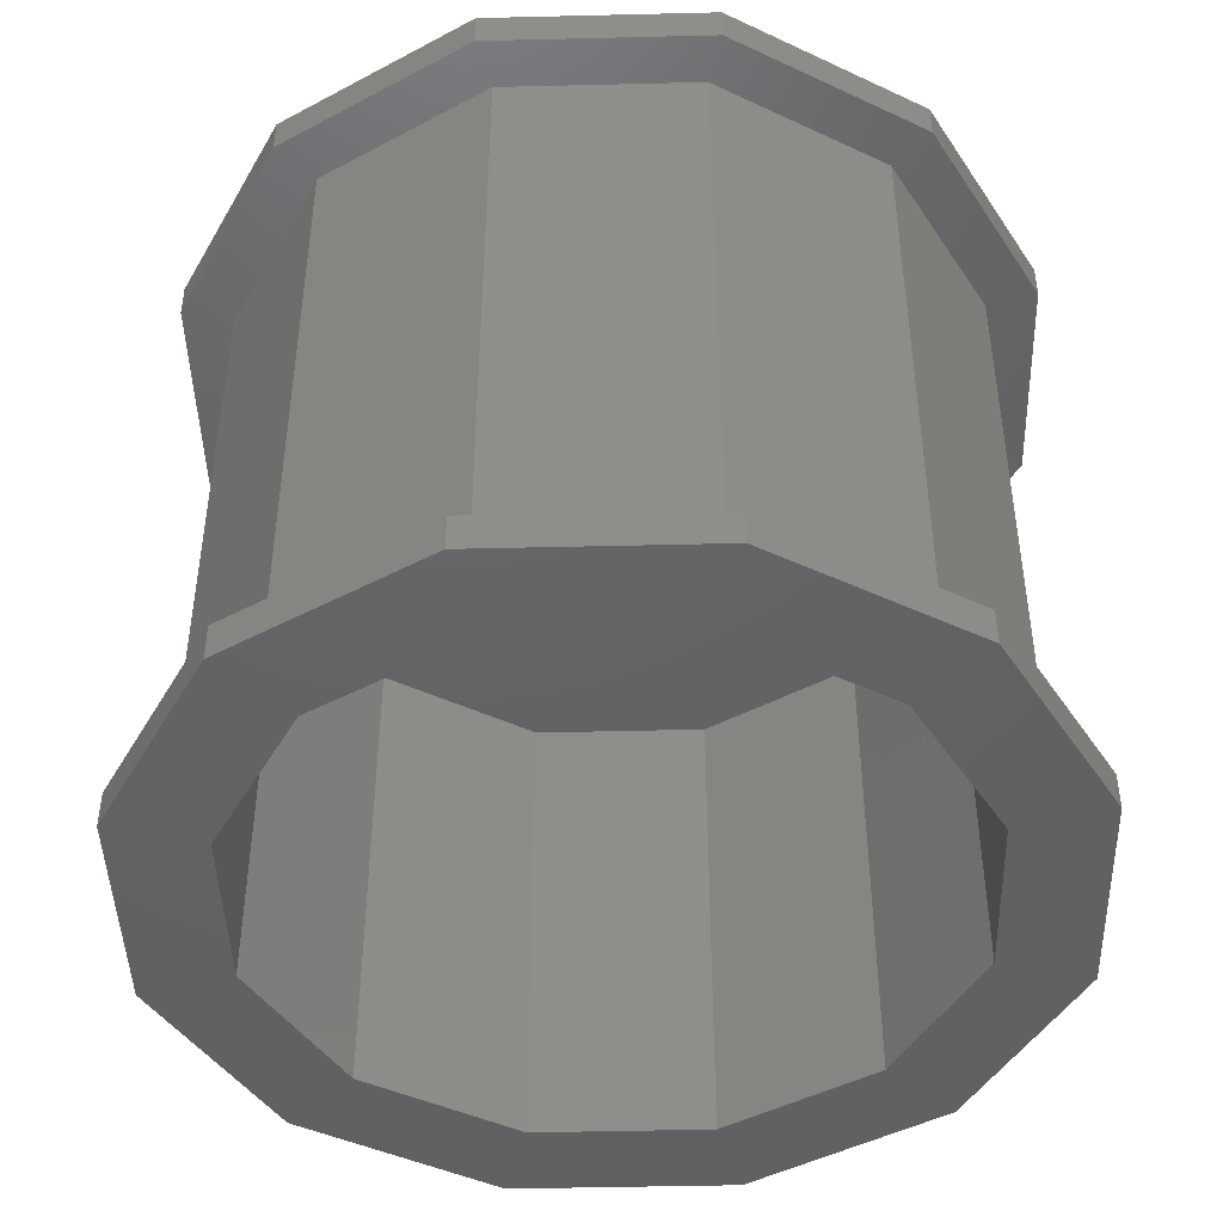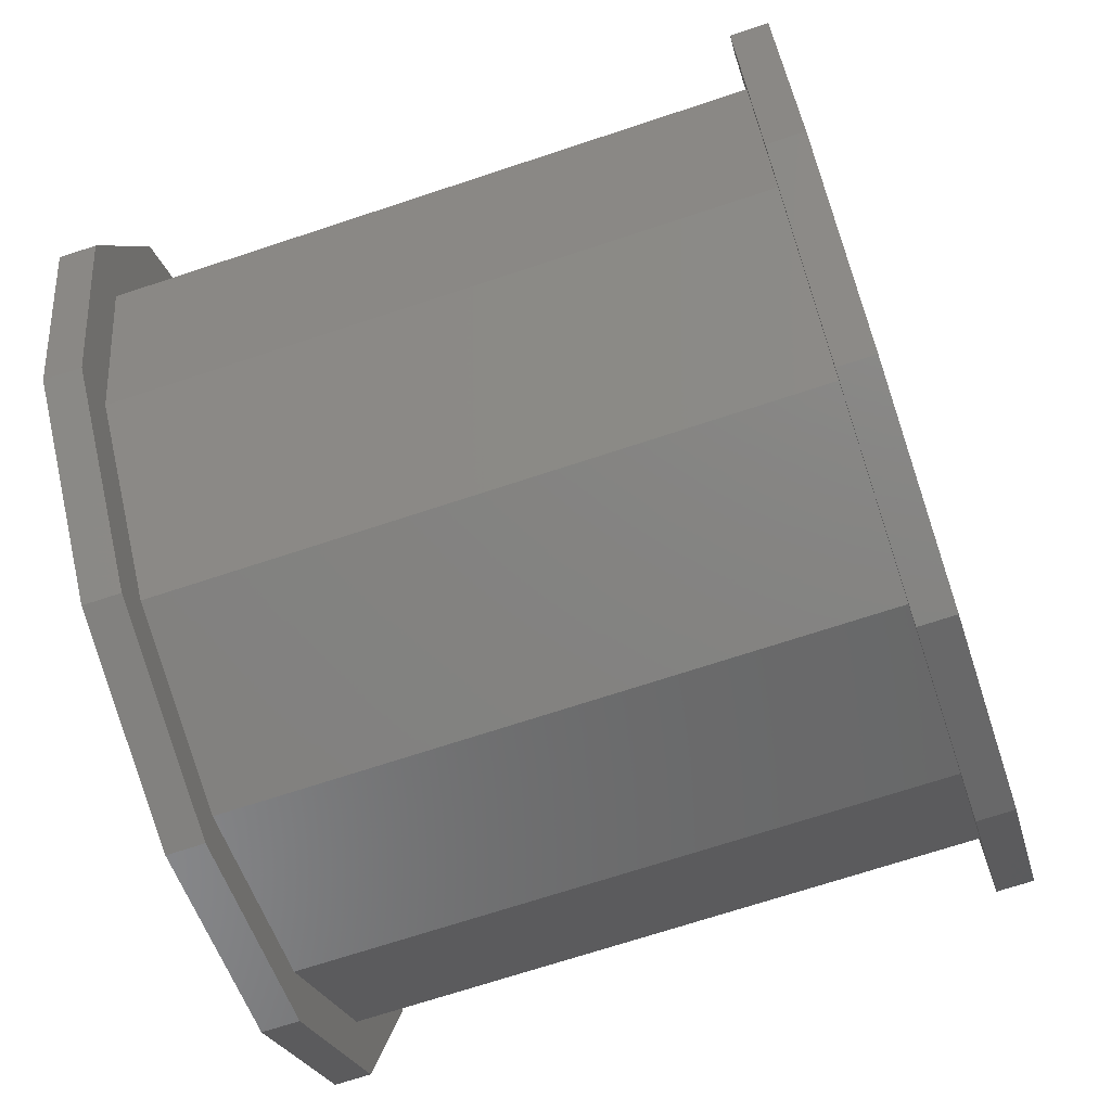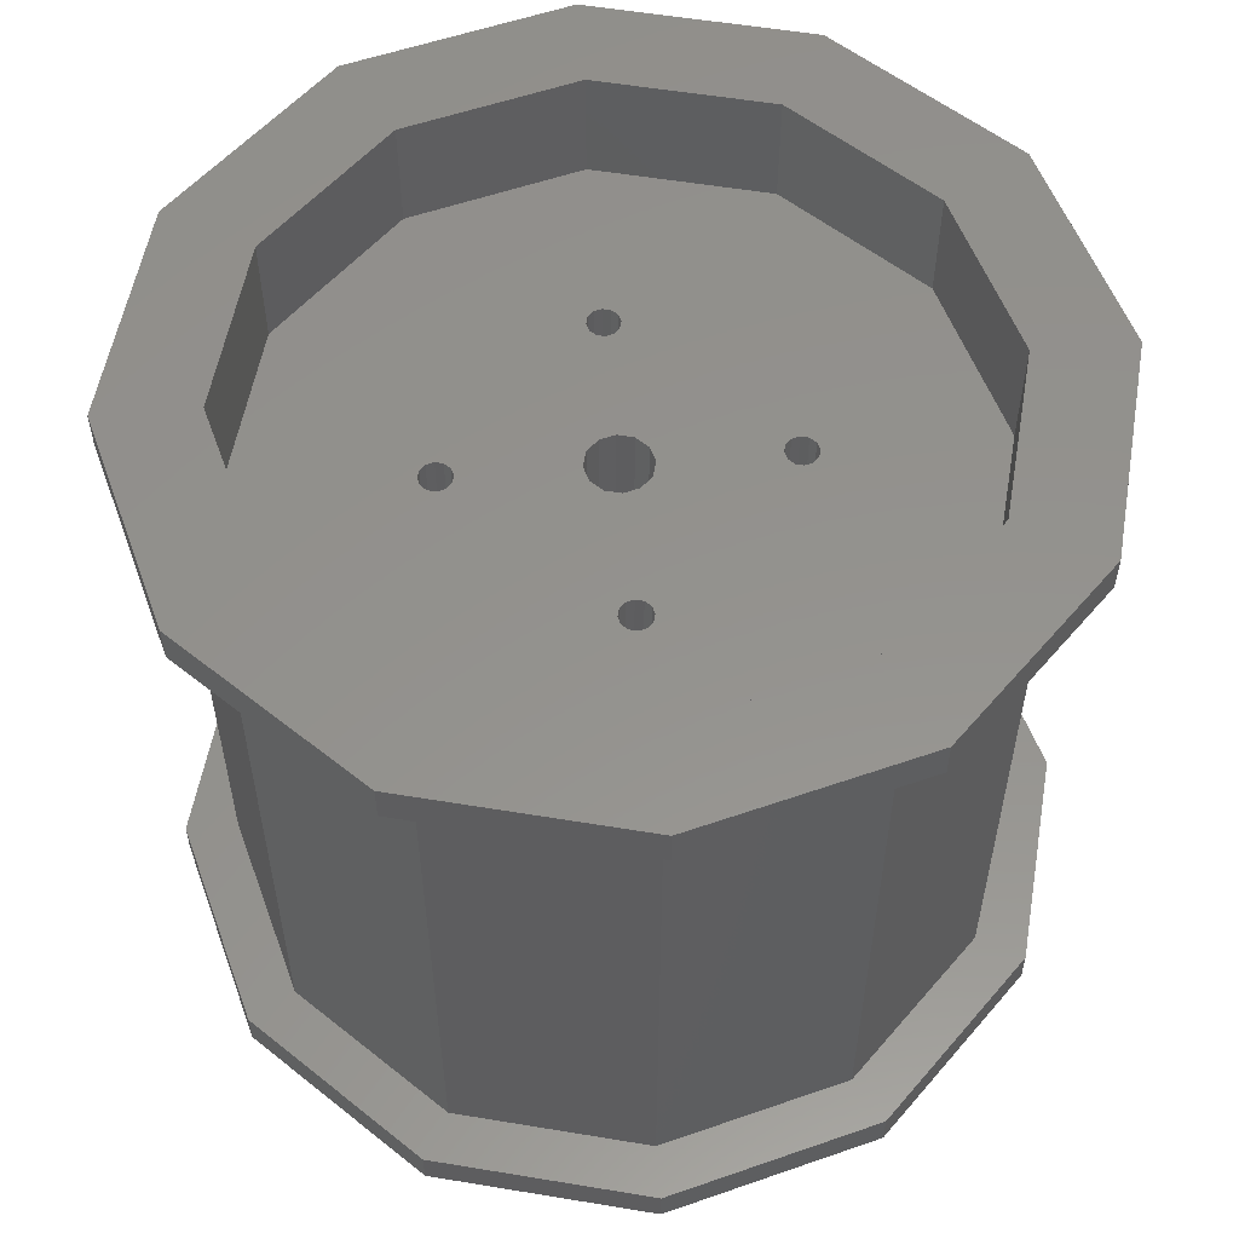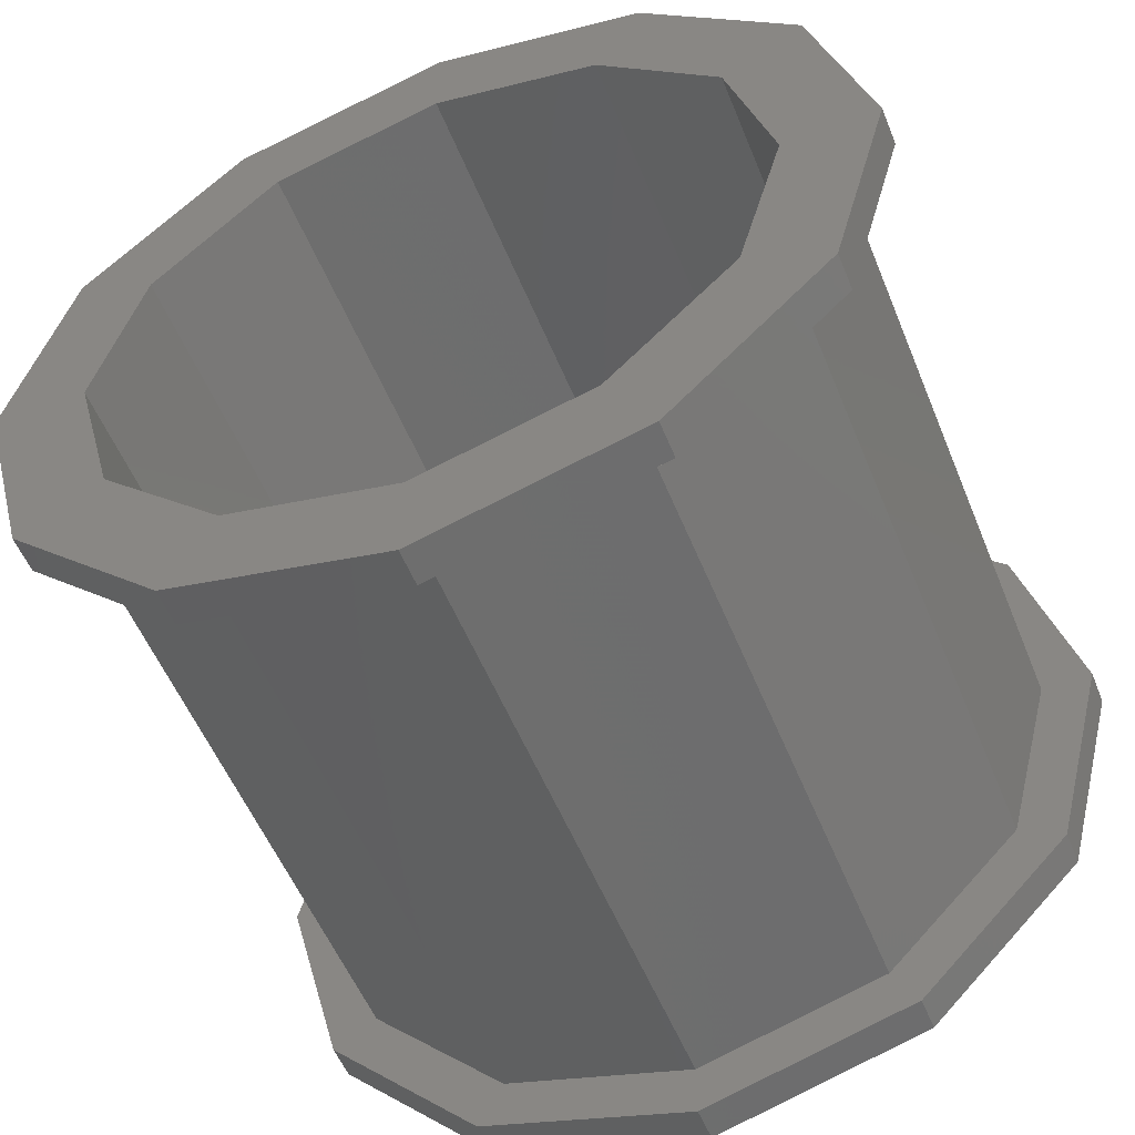
<metadata>
{"format":"stl","ext":"stl","renderer":"f3d","projection":"perspective","resolution":1024,"background":"white","views":[{"elev":-45.0,"azim":-103.4,"up":"+Z"},{"elev":-69.5,"azim":-71.6,"up":"+Y"},{"elev":55.7,"azim":-95.1,"up":"+Z"},{"elev":-54.6,"azim":-158.1,"up":"+Y"}]}
</metadata>
<code>
# stl→obj: 258 verts, 516 faces
v -0.0015 0.015 0.0445
v -0.0015 0.015 0.0525
v -0.001299 0.01425 0.0445
v -0.001299 0.01425 0.0525
v -0.00075 0.0137 0.0445
v -0.00075 0.0137 0.0525
v -4.249e-19 0.0135 0.0445
v -4.249e-19 0.0135 0.0525
v 0.00075 0.0137 0.0445
v 0.00075 0.0137 0.0525
v 0.001299 0.01425 0.0445
v 0.001299 0.01425 0.0525
v 0.0015 0.015 0.0445
v 0.0015 0.015 0.0525
v 0.001299 0.01575 0.0445
v 0.001299 0.01575 0.0525
v 0.00075 0.0163 0.0445
v 0.00075 0.0163 0.0525
v 1.608e-18 0.0165 0.0445
v 1.608e-18 0.0165 0.0525
v -0.00075 0.0163 0.0445
v -0.00075 0.0163 0.0525
v -0.001299 0.01575 0.0445
v -0.001299 0.01575 0.0525
v -0.0165 -2.755e-18 0.0445
v -0.0165 -2.388e-18 0.0525
v -0.0163 -0.00075 0.0445
v -0.0163 -0.00075 0.0525
v -0.01575 -0.001299 0.0445
v -0.01575 -0.001299 0.0525
v -0.015 -0.0015 0.0445
v -0.015 -0.0015 0.0525
v -0.01425 -0.001299 0.0445
v -0.01425 -0.001299 0.0525
v -0.0137 -0.00075 0.0445
v -0.0137 -0.00075 0.0525
v -0.0135 -3.605e-18 0.0445
v -0.0135 -3.605e-18 0.0525
v -0.0137 0.00075 0.0445
v -0.0137 0.00075 0.0525
v -0.01425 0.001299 0.0445
v -0.01425 0.001299 0.0525
v -0.015 0.0015 0.0445
v -0.015 0.0015 0.0525
v -0.01575 0.001299 0.0445
v -0.01575 0.001299 0.0525
v -0.0163 0.00075 0.0445
v -0.0163 0.00075 0.0525
v 0.0135 9.185e-19 0.0445
v 0.0135 1.286e-18 0.0525
v 0.0137 -0.00075 0.0445
v 0.0137 -0.00075 0.0525
v 0.01425 -0.001299 0.0445
v 0.01425 -0.001299 0.0525
v 0.015 -0.0015 0.0445
v 0.015 -0.0015 0.0525
v 0.01575 -0.001299 0.0445
v 0.01575 -0.001299 0.0525
v 0.0163 -0.00075 0.0445
v 0.0163 -0.00075 0.0525
v 0.0165 6.865e-20 0.0445
v 0.0165 6.865e-20 0.0525
v 0.0163 0.00075 0.0445
v 0.0163 0.00075 0.0525
v 0.01575 0.001299 0.0445
v 0.01575 0.001299 0.0525
v 0.015 0.0015 0.0445
v 0.015 0.0015 0.0525
v 0.01425 0.001299 0.0445
v 0.01425 0.001299 0.0525
v 0.0137 0.00075 0.0445
v 0.0137 0.00075 0.0525
v -0.0325 0 -0.0035
v -0.0325 7.96e-18 0.0445
v -0.02815 -0.01625 -0.0035
v -0.02815 -0.01625 0.0445
v -0.01625 -0.02815 -0.0035
v -0.01625 -0.02815 0.0445
v -9.206e-18 -0.0325 -0.0035
v -9.206e-18 -0.0325 0.0445
v 0.01625 -0.02815 -0.0035
v 0.01625 -0.02815 0.0445
v 0.02815 -0.01625 -0.0035
v 0.02815 -0.01625 0.0445
v 0.0325 -1.841e-17 -0.0035
v 0.0325 -1.841e-17 0.0445
v 0.02815 0.01625 -0.0035
v 0.02815 0.01625 0.0445
v 0.01625 0.02815 -0.0035
v 0.01625 0.02815 0.0445
v 3.484e-17 0.0325 -0.0035
v 3.484e-17 0.0325 0.0445
v -0.01625 0.02815 -0.0035
v -0.01625 0.02815 0.0445
v -0.02815 0.01625 -0.0035
v -0.02815 0.01625 0.0445
v 0.00225 0.0319 0.0445
v 0.00225 0.001848 0.0445
v -0.001848 -0.00225 0.0445
v -0.0015 0.002598 0.0445
v -0.002598 0.0015 0.0445
v -0.0319 -0.00225 0.0445
v 3.216e-18 0.003 0.0445
v 0.0015 0.002598 0.0445
v -0.003 0 0.0445
v -0.002598 -0.0015 0.0445
v -0.0015 -0.015 0.0445
v 0.001299 -0.01425 0.0445
v 0.00075 -0.0137 0.0445
v 0.00225 -0.00225 0.0445
v -0.001299 -0.01425 0.0445
v -0.00075 -0.0137 0.0445
v 0.0015 -0.015 0.0445
v -0.001299 -0.01575 0.0445
v -0.00075 -0.0163 0.0445
v 1.412e-18 -0.0165 0.0445
v 0.00225 -0.0319 0.0445
v 0.00075 -0.0163 0.0445
v 0.001299 -0.01575 0.0445
v -0.0015 -0.002598 0.0445
v 3.445e-18 -0.0135 0.0445
v -8.498e-19 -0.003 0.0445
v 0.0015 -0.002598 0.0445
v 0.001848 -0.00225 0.0445
v 0.00225 -0.001848 0.0445
v 0.0319 -0.00225 0.0445
v 0.003 -1.7e-18 0.0445
v 0.002598 -0.0015 0.0445
v 0.002598 0.0015 0.0445
v -0.0325 0 0.0525
v -0.0325 0 0.0635
v -0.02815 -0.01625 0.0525
v -0.02815 -0.01625 0.0635
v -0.01625 -0.02815 0.0525
v -0.01625 -0.02815 0.0635
v -9.206e-18 -0.0325 0.0525
v -9.206e-18 -0.0325 0.0635
v 0.01625 -0.02815 0.0525
v 0.01625 -0.02815 0.0635
v 0.02815 -0.01625 0.0525
v 0.02815 -0.01625 0.0635
v 0.0325 -3.98e-18 0.0525
v 0.0325 -1.194e-17 0.0635
v 0.02815 0.01625 0.0525
v 0.02815 0.01625 0.0635
v 0.01625 0.02815 0.0525
v 0.01625 0.02815 0.0635
v 3.484e-17 0.0325 0.0525
v 3.484e-17 0.0325 0.0635
v -0.01625 0.02815 0.0525
v -0.01625 0.02815 0.0635
v -0.02815 0.01625 0.0525
v -0.02815 0.01625 0.0635
v -0.00225 0.0319 0.0525
v 0.0319 -0.00225 0.0525
v -0.00225 0.001848 0.0525
v -0.0015 0.002598 0.0525
v 3.216e-18 0.003 0.0525
v 0.0015 0.002598 0.0525
v 0.002598 0.0015 0.0525
v 0.003 -1.7e-18 0.0525
v 0.002598 -0.0015 0.0525
v 0.001848 -0.00225 0.0525
v -0.00075 -0.0163 0.0525
v -0.00225 -0.0319 0.0525
v 1.412e-18 -0.0165 0.0525
v 0.00075 -0.0163 0.0525
v 0.001299 -0.01575 0.0525
v -0.001299 -0.01575 0.0525
v -0.0015 -0.015 0.0525
v -0.00225 -0.00225 0.0525
v -0.001299 -0.01425 0.0525
v -0.00075 -0.0137 0.0525
v 0.0015 -0.015 0.0525
v 0.001299 -0.01425 0.0525
v 0.00075 -0.0137 0.0525
v 0.0015 -0.002598 0.0525
v 3.445e-18 -0.0135 0.0525
v -8.498e-19 -0.003 0.0525
v -0.0015 -0.002598 0.0525
v -0.001848 -0.00225 0.0525
v -0.00225 -0.001848 0.0525
v -0.002598 -0.0015 0.0525
v -0.003 7.348e-19 0.0525
v -0.0319 -0.00225 0.0525
v -0.002598 0.0015 0.0525
v -0.01825 0.03161 0
v -0.02075 0.03594 0
v -0.03161 0.01825 0
v -0.03594 0.02075 0
v -0.0365 2.068e-17 0
v -0.0415 -1.016e-17 0
v -0.03161 -0.01825 0
v -0.03594 -0.02075 0
v -0.01825 -0.03161 0
v -0.02075 -0.03594 0
v -3.912e-17 -0.0365 0
v 4.448e-17 -0.0415 0
v 0.01825 -0.03161 0
v 0.02075 -0.03594 0
v 0.03161 -0.01825 0
v 0.03594 -0.02075 0
v 0.0365 -8.94e-18 0
v 0.0415 2.351e-17 0
v 0.03161 0.01825 0
v 0.03594 0.02075 0
v 0.01825 0.03161 0
v 0.02075 0.03594 0
v 1.034e-17 0.0365 0
v -1.176e-17 0.0415 0
v -0.0415 0 -0.0035
v -0.03594 0.02075 -0.0035
v -0.02075 0.03594 -0.0035
v -1.176e-17 0.0415 -0.0035
v 0.02075 0.03594 -0.0035
v 0.03594 0.02075 -0.0035
v 0.0415 2.351e-17 -0.0035
v 0.03594 -0.02075 -0.0035
v 0.02075 -0.03594 -0.0035
v 4.448e-17 -0.0415 -0.0035
v -0.02075 -0.03594 -0.0035
v -0.03594 -0.02075 -0.0035
v -0.01825 0.03161 0.06
v -0.02075 0.03594 0.06
v 1.034e-17 0.0365 0.06
v -1.176e-17 0.0415 0.06
v 0.01825 0.03161 0.06
v 0.02075 0.03594 0.06
v 0.03161 0.01825 0.06
v 0.03594 0.02075 0.06
v 0.0365 0 0.06
v 0.0415 5.082e-18 0.06
v 0.03161 -0.01825 0.06
v 0.03594 -0.02075 0.06
v 0.01825 -0.03161 0.06
v 0.02075 -0.03594 0.06
v -3.912e-17 -0.0365 0.06
v 4.448e-17 -0.0415 0.06
v -0.01825 -0.03161 0.06
v -0.02075 -0.03594 0.06
v -0.03161 -0.01825 0.06
v -0.03594 -0.02075 0.06
v -0.0365 2.068e-17 0.06
v -0.0415 0 0.06
v -0.03161 0.01825 0.06
v -0.03594 0.02075 0.06
v -0.03594 0.02075 0.0635
v -0.02075 0.03594 0.0635
v -1.176e-17 0.0415 0.0635
v 0.02075 0.03594 0.0635
v 0.03594 0.02075 0.0635
v 0.0415 1.525e-17 0.0635
v 0.03594 -0.02075 0.0635
v 0.02075 -0.03594 0.0635
v 4.448e-17 -0.0415 0.0635
v -0.02075 -0.03594 0.0635
v -0.03594 -0.02075 0.0635
v -0.0415 0 0.0635
f 1 2 3
f 2 4 3
f 3 4 5
f 4 6 5
f 5 6 7
f 6 8 7
f 7 8 9
f 8 10 9
f 9 10 11
f 10 12 11
f 11 12 13
f 12 14 13
f 13 14 15
f 14 16 15
f 15 16 17
f 16 18 17
f 17 18 19
f 18 20 19
f 19 20 21
f 20 22 21
f 21 22 23
f 22 24 23
f 23 24 1
f 24 2 1
f 25 26 27
f 26 28 27
f 27 28 29
f 28 30 29
f 29 30 31
f 30 32 31
f 31 32 33
f 32 34 33
f 33 34 35
f 34 36 35
f 35 36 37
f 36 38 37
f 37 38 39
f 38 40 39
f 39 40 41
f 40 42 41
f 41 42 43
f 42 44 43
f 43 44 45
f 44 46 45
f 45 46 47
f 46 48 47
f 47 48 25
f 48 26 25
f 49 50 51
f 50 52 51
f 51 52 53
f 52 54 53
f 53 54 55
f 54 56 55
f 55 56 57
f 56 58 57
f 57 58 59
f 58 60 59
f 59 60 61
f 60 62 61
f 61 62 63
f 62 64 63
f 63 64 65
f 64 66 65
f 65 66 67
f 66 68 67
f 67 68 69
f 68 70 69
f 69 70 71
f 70 72 71
f 71 72 49
f 72 50 49
f 73 74 75
f 74 76 75
f 75 76 77
f 76 78 77
f 77 78 79
f 78 80 79
f 79 80 81
f 80 82 81
f 81 82 83
f 82 84 83
f 83 84 85
f 84 86 85
f 85 86 87
f 86 88 87
f 87 88 89
f 88 90 89
f 89 90 91
f 90 92 91
f 91 92 93
f 92 94 93
f 93 94 95
f 94 96 95
f 95 96 73
f 96 74 73
f 97 98 13
f 13 15 97
f 15 17 97
f 97 17 92
f 17 19 92
f 92 19 94
f 35 99 33
f 99 31 33
f 100 101 41
f 41 43 96
f 43 45 96
f 45 47 96
f 96 47 74
f 47 25 74
f 74 25 102
f 25 27 102
f 102 27 29
f 41 101 39
f 19 21 94
f 21 23 94
f 94 23 96
f 23 1 96
f 96 1 41
f 1 3 41
f 41 3 100
f 3 5 100
f 100 5 103
f 5 7 103
f 103 7 104
f 7 9 104
f 104 9 98
f 9 11 98
f 98 11 13
f 39 101 37
f 101 105 37
f 37 105 35
f 105 106 35
f 35 106 99
f 78 76 107
f 108 109 110
f 107 76 111
f 76 102 111
f 111 102 112
f 108 110 113
f 107 114 78
f 114 115 78
f 78 115 80
f 115 116 80
f 80 116 117
f 116 118 117
f 117 118 119
f 29 31 102
f 31 99 102
f 102 99 112
f 99 120 112
f 112 120 121
f 120 122 121
f 121 122 109
f 122 123 109
f 109 123 110
f 123 124 110
f 110 124 125
f 110 126 84
f 119 113 117
f 113 110 117
f 117 110 82
f 110 84 82
f 71 49 127
f 125 128 53
f 127 49 128
f 49 51 128
f 128 51 53
f 125 53 110
f 53 55 110
f 110 55 126
f 55 57 126
f 57 59 126
f 126 59 86
f 59 61 86
f 86 61 88
f 127 129 71
f 129 98 71
f 71 98 69
f 98 97 69
f 69 97 67
f 97 90 67
f 67 90 65
f 90 88 65
f 65 88 63
f 88 61 63
f 130 131 132
f 131 133 132
f 132 133 134
f 133 135 134
f 134 135 136
f 135 137 136
f 136 137 138
f 137 139 138
f 138 139 140
f 139 141 140
f 140 141 142
f 141 143 142
f 142 143 144
f 143 145 144
f 144 145 146
f 145 147 146
f 146 147 148
f 147 149 148
f 148 149 150
f 149 151 150
f 150 151 152
f 151 153 152
f 152 153 130
f 153 131 130
f 146 148 20
f 20 148 22
f 148 154 22
f 22 154 24
f 12 10 72
f 10 8 72
f 72 8 6
f 20 18 146
f 18 16 146
f 146 16 144
f 16 14 144
f 144 14 68
f 14 12 68
f 68 12 70
f 12 72 70
f 68 66 144
f 66 64 144
f 144 64 142
f 64 62 142
f 142 62 155
f 62 60 155
f 155 60 58
f 24 154 2
f 154 156 2
f 2 156 4
f 156 157 4
f 4 157 6
f 157 158 6
f 158 159 6
f 6 159 72
f 159 160 72
f 72 160 50
f 160 161 50
f 50 161 52
f 161 162 52
f 52 162 54
f 162 163 54
f 54 163 56
f 164 165 166
f 165 136 166
f 166 136 167
f 136 138 167
f 167 138 168
f 164 169 165
f 169 170 165
f 165 170 171
f 170 172 171
f 171 172 173
f 168 138 174
f 138 140 174
f 174 140 175
f 140 155 175
f 175 155 176
f 58 56 155
f 56 163 155
f 155 163 176
f 163 177 176
f 176 177 178
f 177 179 178
f 178 179 173
f 179 180 173
f 173 180 171
f 180 181 171
f 171 181 182
f 182 183 36
f 36 183 38
f 183 184 38
f 38 184 40
f 182 36 171
f 36 34 171
f 171 34 32
f 134 165 132
f 165 171 132
f 132 171 185
f 171 32 185
f 32 30 185
f 30 28 185
f 185 28 130
f 28 26 130
f 130 26 152
f 184 186 40
f 186 156 40
f 40 156 42
f 156 154 42
f 42 154 44
f 154 150 44
f 44 150 46
f 150 152 46
f 46 152 48
f 152 26 48
f 187 188 189
f 188 190 189
f 189 190 191
f 190 192 191
f 191 192 193
f 192 194 193
f 193 194 195
f 194 196 195
f 195 196 197
f 196 198 197
f 197 198 199
f 198 200 199
f 199 200 201
f 200 202 201
f 201 202 203
f 202 204 203
f 203 204 205
f 204 206 205
f 205 206 207
f 206 208 207
f 207 208 209
f 208 210 209
f 209 210 187
f 210 188 187
f 211 190 212
f 190 188 212
f 212 188 213
f 188 210 213
f 213 210 214
f 210 208 214
f 214 208 215
f 208 206 215
f 215 206 216
f 206 204 216
f 216 204 217
f 204 202 217
f 217 202 218
f 202 200 218
f 218 200 219
f 200 198 219
f 219 198 220
f 198 196 220
f 220 196 221
f 196 194 221
f 221 194 222
f 194 192 222
f 222 192 211
f 192 190 211
f 93 213 91
f 213 214 91
f 91 214 89
f 214 215 89
f 89 215 87
f 215 216 87
f 87 216 85
f 216 217 85
f 85 217 83
f 217 218 83
f 83 218 81
f 218 219 81
f 81 219 79
f 219 220 79
f 79 220 77
f 220 221 77
f 77 221 75
f 221 222 75
f 75 222 73
f 222 211 73
f 73 211 95
f 211 212 95
f 95 212 93
f 212 213 93
f 223 224 225
f 224 226 225
f 225 226 227
f 226 228 227
f 227 228 229
f 228 230 229
f 229 230 231
f 230 232 231
f 231 232 233
f 232 234 233
f 233 234 235
f 234 236 235
f 235 236 237
f 236 238 237
f 237 238 239
f 238 240 239
f 239 240 241
f 240 242 241
f 241 242 243
f 242 244 243
f 243 244 245
f 244 246 245
f 245 246 223
f 246 224 223
f 244 247 246
f 247 248 246
f 246 248 224
f 248 249 224
f 224 249 226
f 249 250 226
f 226 250 228
f 250 251 228
f 228 251 230
f 251 252 230
f 230 252 232
f 252 253 232
f 232 253 234
f 253 254 234
f 234 254 236
f 254 255 236
f 236 255 238
f 255 256 238
f 238 256 240
f 256 257 240
f 240 257 242
f 257 258 242
f 242 258 244
f 258 247 244
f 145 251 147
f 251 250 147
f 147 250 149
f 250 249 149
f 149 249 151
f 249 248 151
f 151 248 153
f 248 247 153
f 153 247 131
f 247 258 131
f 131 258 133
f 258 257 133
f 133 257 135
f 257 256 135
f 135 256 137
f 256 255 137
f 137 255 139
f 255 254 139
f 139 254 141
f 254 253 141
f 141 253 143
f 253 252 143
f 143 252 145
f 252 251 145
f 231 205 229
f 205 207 229
f 229 207 227
f 207 209 227
f 227 209 225
f 209 187 225
f 225 187 223
f 187 189 223
f 223 189 245
f 189 191 245
f 245 191 243
f 191 193 243
f 243 193 241
f 193 195 241
f 241 195 239
f 195 197 239
f 239 197 237
f 197 199 237
f 237 199 235
f 199 201 235
f 235 201 233
f 201 203 233
f 233 203 231
f 203 205 231
f 105 184 106
f 184 183 106
f 106 183 120
f 183 180 120
f 120 180 122
f 180 179 122
f 122 179 123
f 179 177 123
f 123 177 128
f 177 162 128
f 128 162 127
f 162 161 127
f 127 161 129
f 161 160 129
f 129 160 104
f 160 159 104
f 104 159 103
f 159 158 103
f 103 158 100
f 158 157 100
f 100 157 101
f 157 186 101
f 101 186 105
f 186 184 105
f 107 170 114
f 170 169 114
f 114 169 115
f 169 164 115
f 115 164 116
f 164 166 116
f 116 166 118
f 166 167 118
f 118 167 119
f 167 168 119
f 119 168 113
f 168 174 113
f 113 174 108
f 174 175 108
f 108 175 109
f 175 176 109
f 109 176 121
f 176 178 121
f 121 178 112
f 178 173 112
f 112 173 111
f 173 172 111
f 111 172 107
f 172 170 107

</code>
